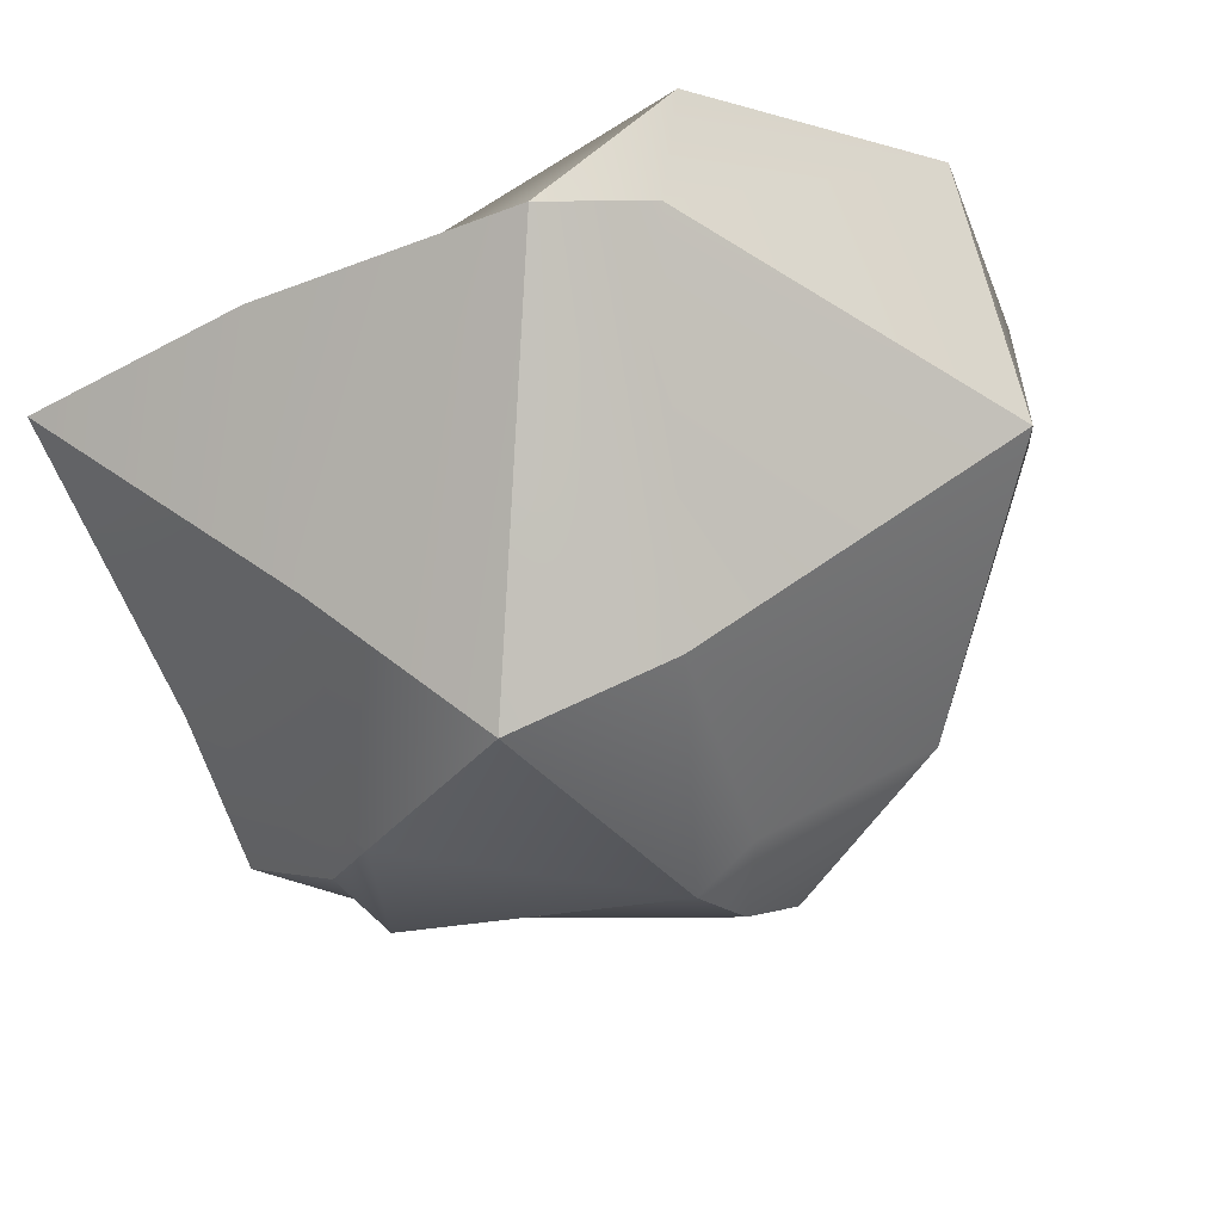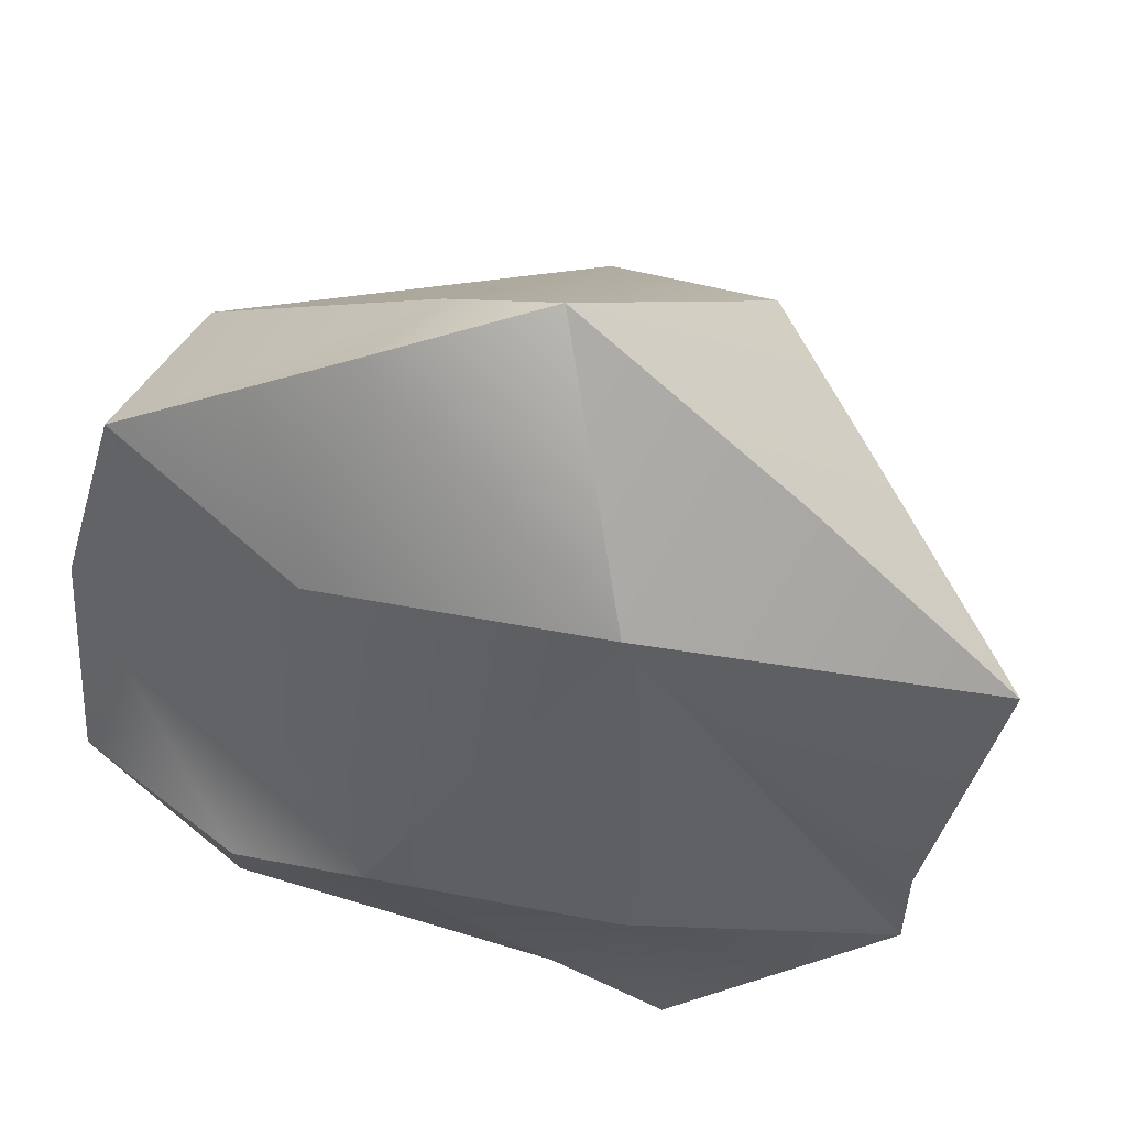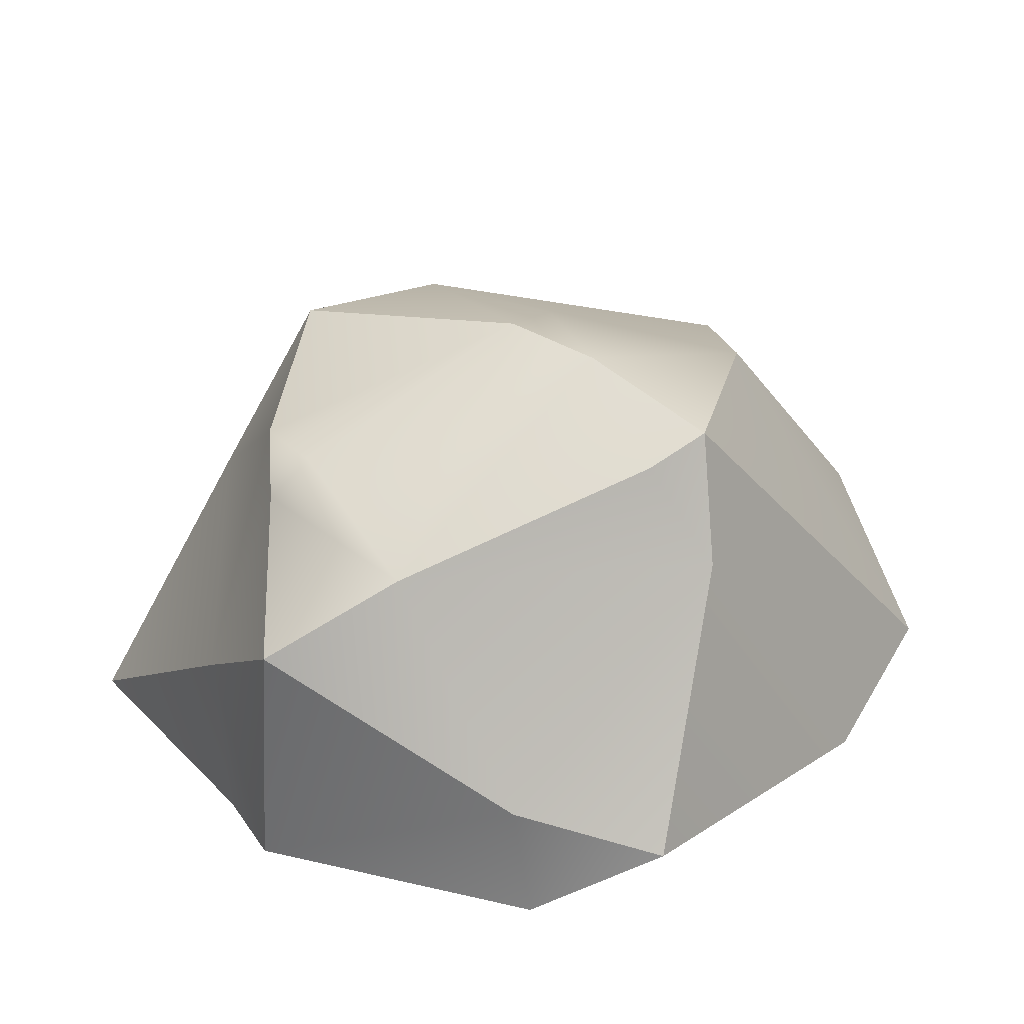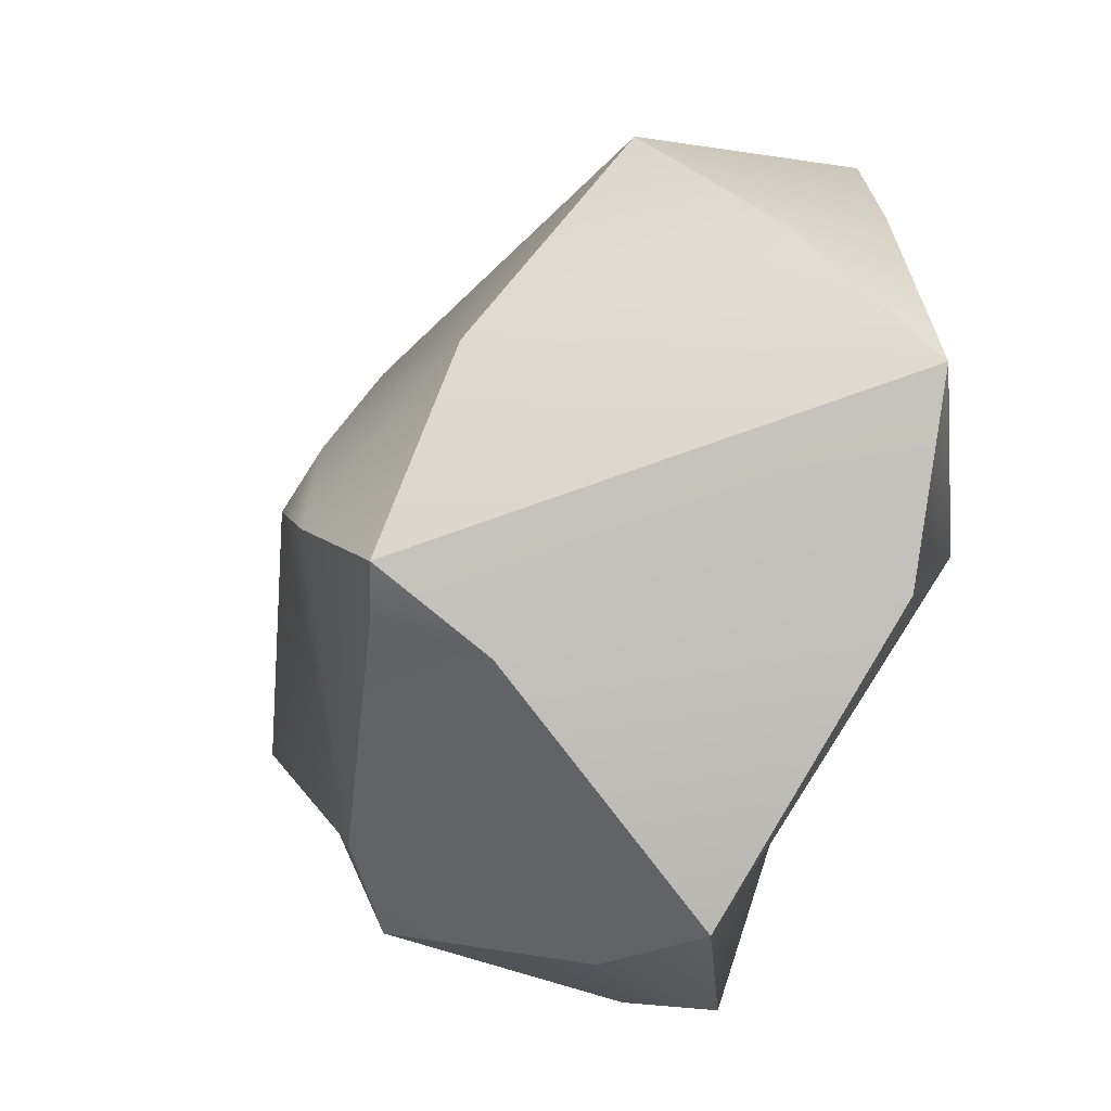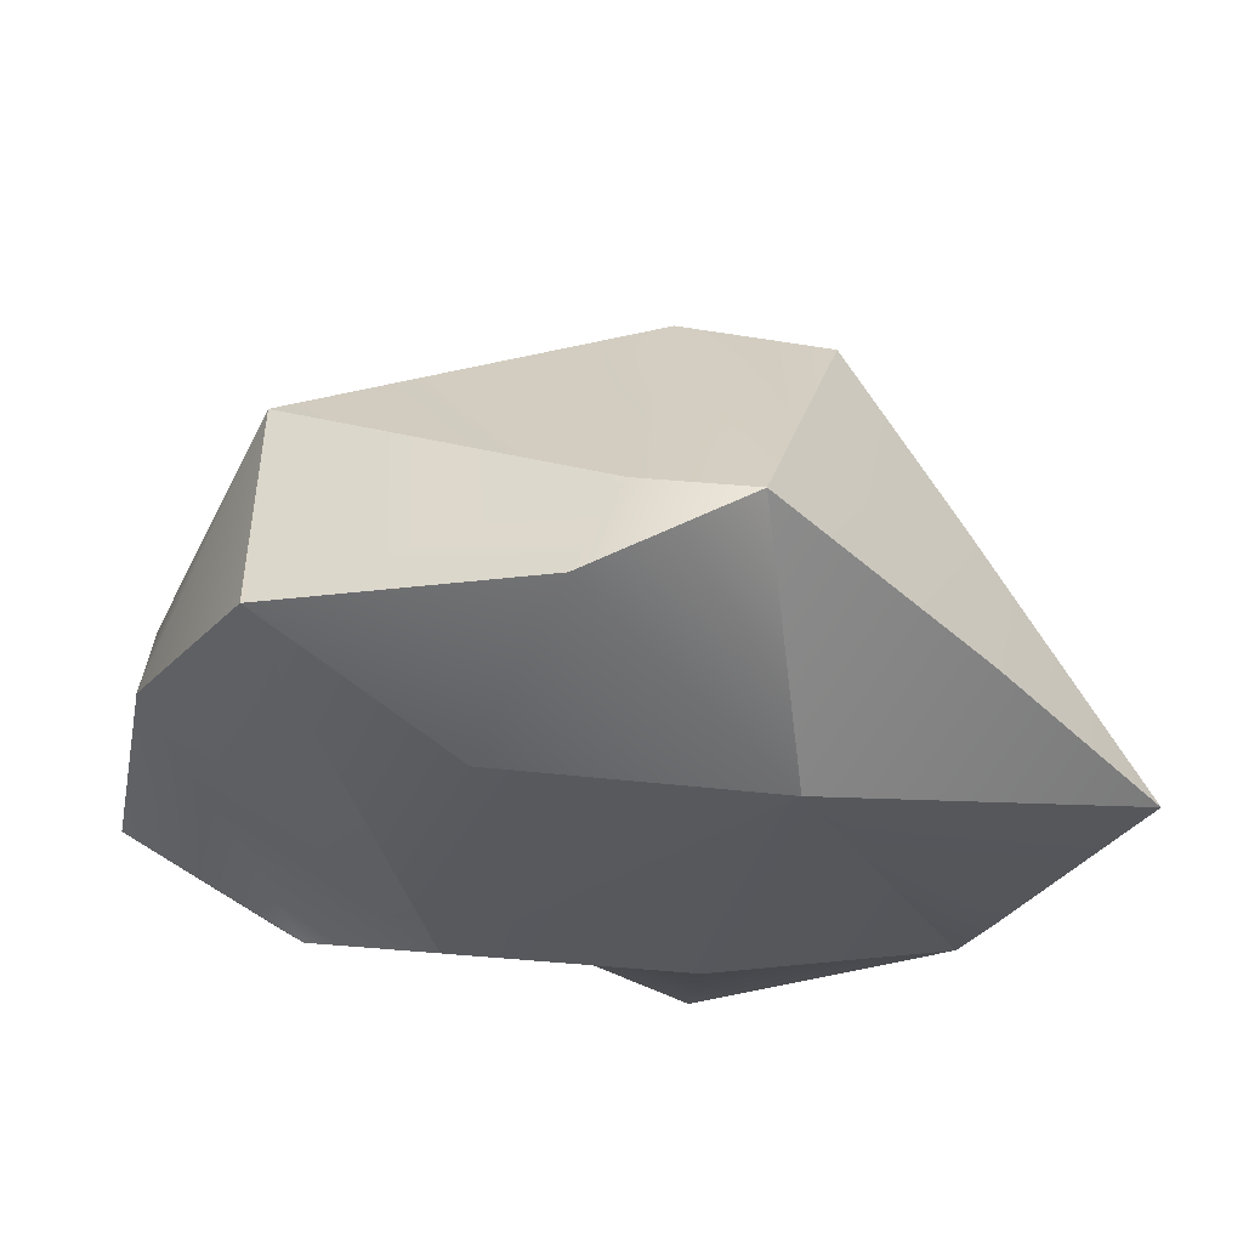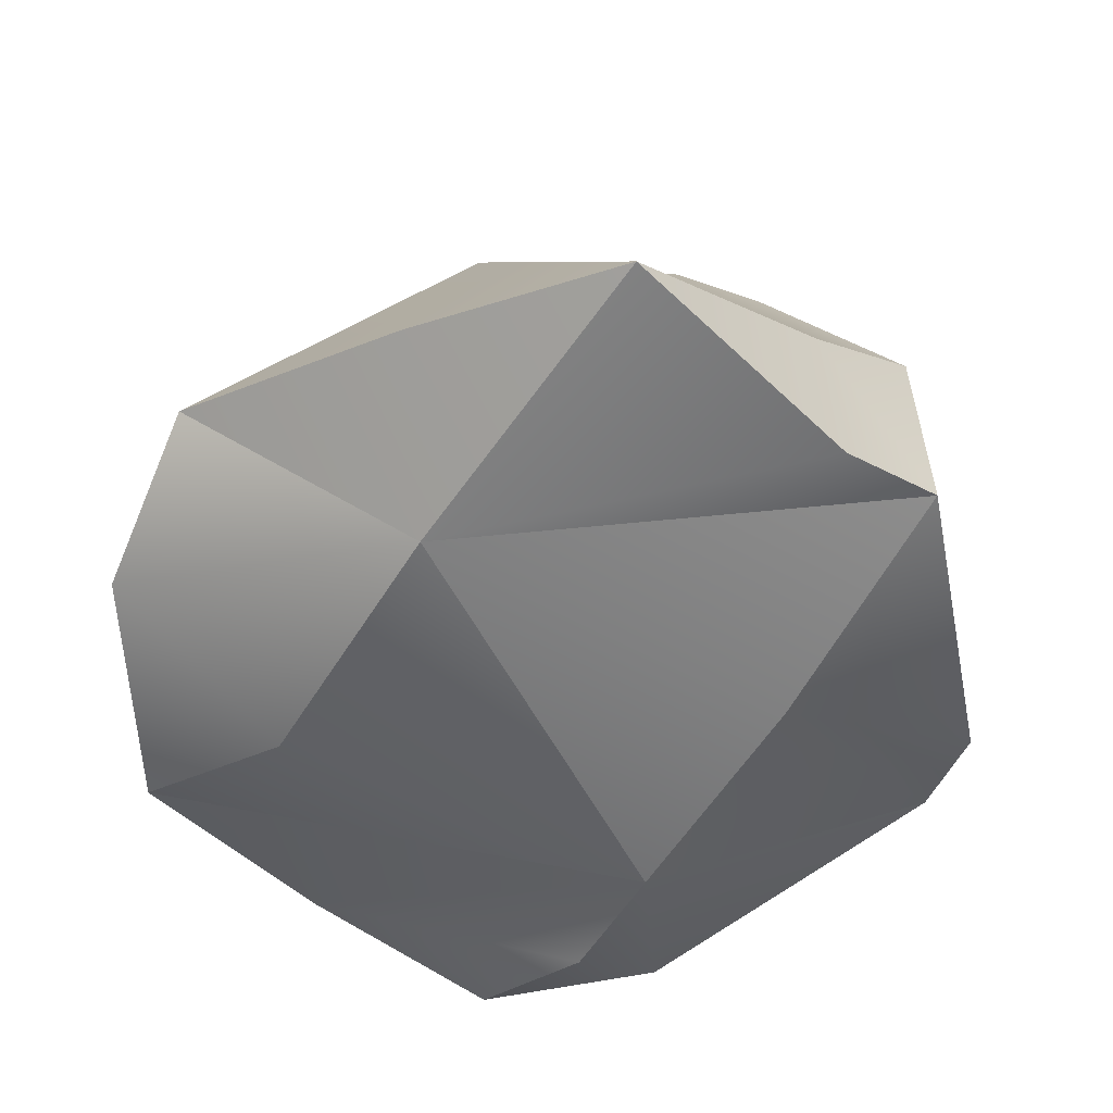
<metadata>
{"format":"obj","ext":"obj","renderer":"f3d","projection":"perspective","resolution":1024,"background":"white","views":[{"elev":57.5,"azim":160.7,"up":"+Z"},{"elev":46.8,"azim":12.6,"up":"+Z"},{"elev":33.7,"azim":156.3,"up":"+Y"},{"elev":-52.3,"azim":-112.1,"up":"+Z"},{"elev":-29.3,"azim":-11.6,"up":"+Y"},{"elev":-55.4,"azim":59.0,"up":"+Y"}]}
</metadata>
<code>
g default
v 0.05998 0.2042 -0.7811
v 0.6506 0.5355 -0.363
v -0.1661 0.8477 -0.4449
v -0.7436 0.1581 -0.3209
v -0.2137 -3e-06 -0.3457
v 0.6713 0.07956 -0.3462
v 0.7893 0.05904 0.2989
v 0.3074 0.8185 0.3165
v -0.5925 0.5796 0.3235
v -0.6181 0.1698 0.4483
v 0.2137 -3e-06 0.3457
v 0.06997 0.2694 0.7376
v 0.4177 0.6772 -0.4245
v 0.2997 0.2883 -0.6583
v 0.2838 0.08772 -0.6992
v 0.2251 -1e-06 -0.3457
v 0.4997 0.7609 0.008757
v 0.4981 0.5081 0.3223
v 0.459 0.1435 0.5263
v -0.1385 0.6363 -0.5496
v -0.05434 0.8077 -0.4543
v -0.4719 0.1037 -0.5311
v -0.4372 0 -0.3457
v -0.03762 0.9276 -0.2481
v 0.02981 0.7985 0.3561
v -0.2723 -1e-06 0.3457
v -0.1155 0.2914 0.6911
v -0.2 0.1196 0.7091
v -0.7199 0.3825 -0.04249
v -0.3978 0.7999 -0.1418
v -0.7444 0.22 0.04904
v 0.6857 0.3712 -0.1313
v 0.6769 0.04989 -0.1609
v 0.5498 0.7146 -0.1369
v 0.4891 0.8059 -0.1832
v 0.05346 0.9421 -0.09744
v -0.04906 0.9119 -0.03448
g pPlatonic1
f 1 20 14
f 14 20 13
f 20 21 13
f 1 22 20
f 1 5 22
f 22 5 23
f 15 16 1
f 1 16 5
f 1 14 15
f 2 13 34
f 34 13 35
f 3 4 30
f 30 4 29
f 4 23 31
f 31 23 5
f 2 32 6
f 6 32 33
f 2 34 32
f 3 30 24
f 24 30 37
f 4 31 29
f 7 18 19
f 8 25 12
f 12 25 27
f 9 10 27
f 27 10 28
f 10 26 28
f 11 19 12
f 14 13 2
f 16 15 6
f 15 14 6
f 6 14 2
f 35 36 17
f 17 36 8
f 11 16 6
f 18 17 8
f 19 18 12
f 12 18 8
f 19 11 7
f 21 20 3
f 20 22 4 3
f 22 23 4
f 24 37 36
f 5 26 10
f 27 25 9
f 27 28 12
f 26 11 28
f 28 11 12
f 24 21 3
f 34 35 17
f 30 29 9
f 31 5 10
f 5 16 11
f 33 32 7
f 7 32 18
f 34 17 32
f 32 17 18
f 37 30 25
f 25 30 9
f 29 31 9
f 9 31 10
f 5 11 26
f 6 33 11
f 33 7 11
f 21 24 13
f 24 36 13
f 36 35 13
f 37 25 36
f 36 25 8

</code>
